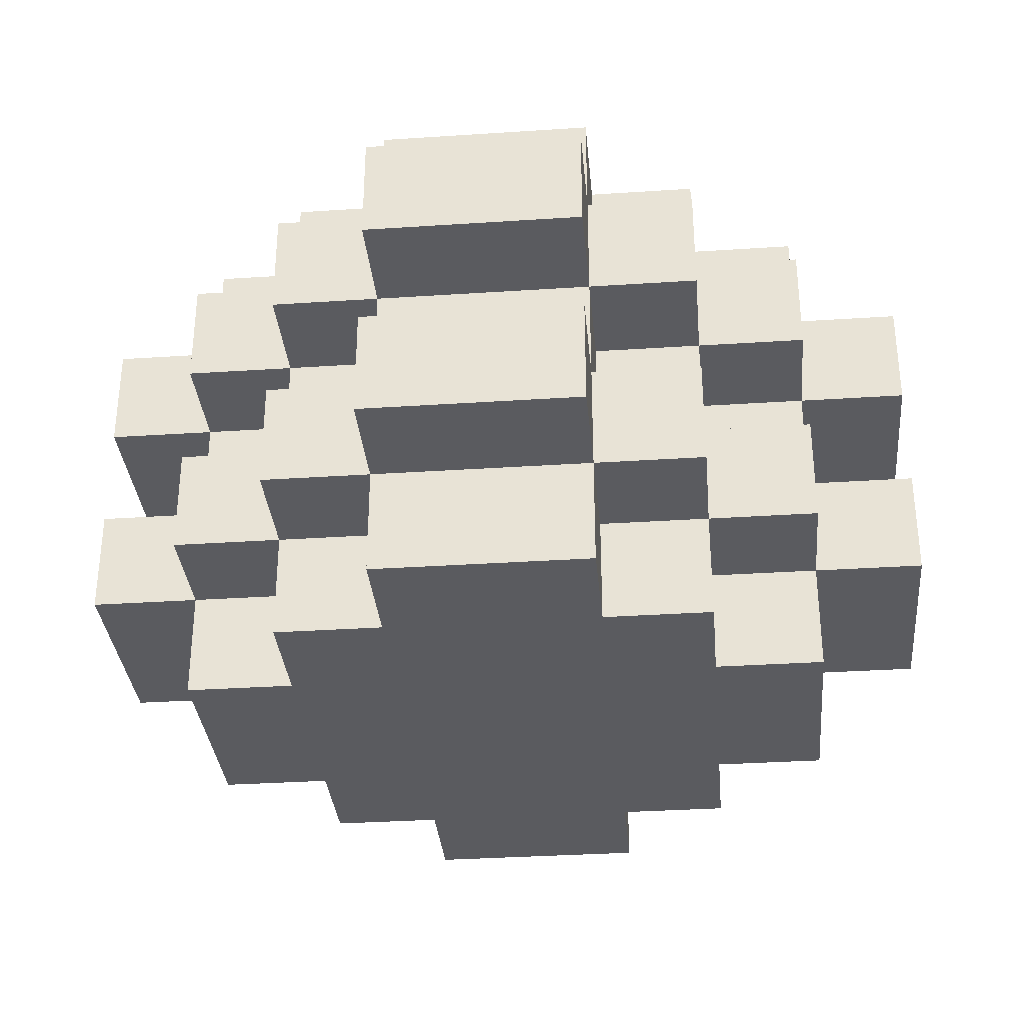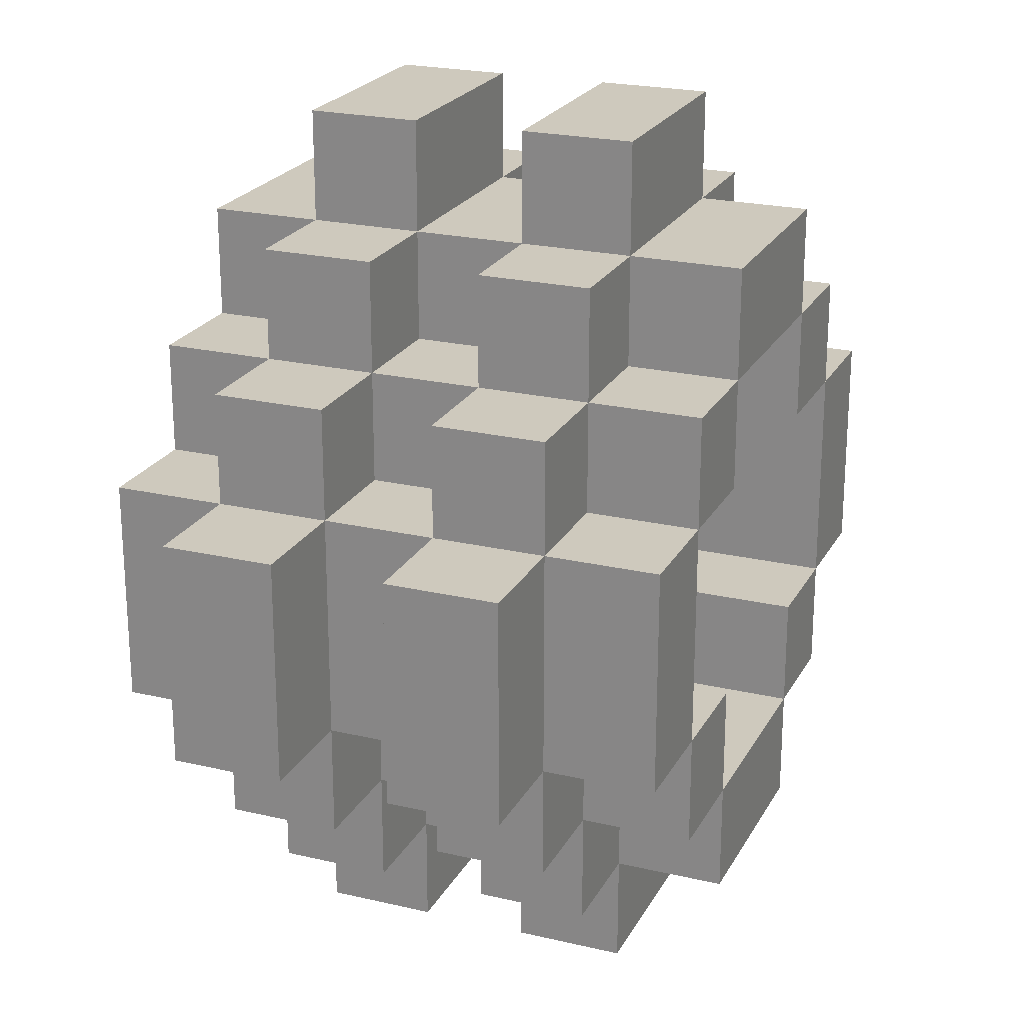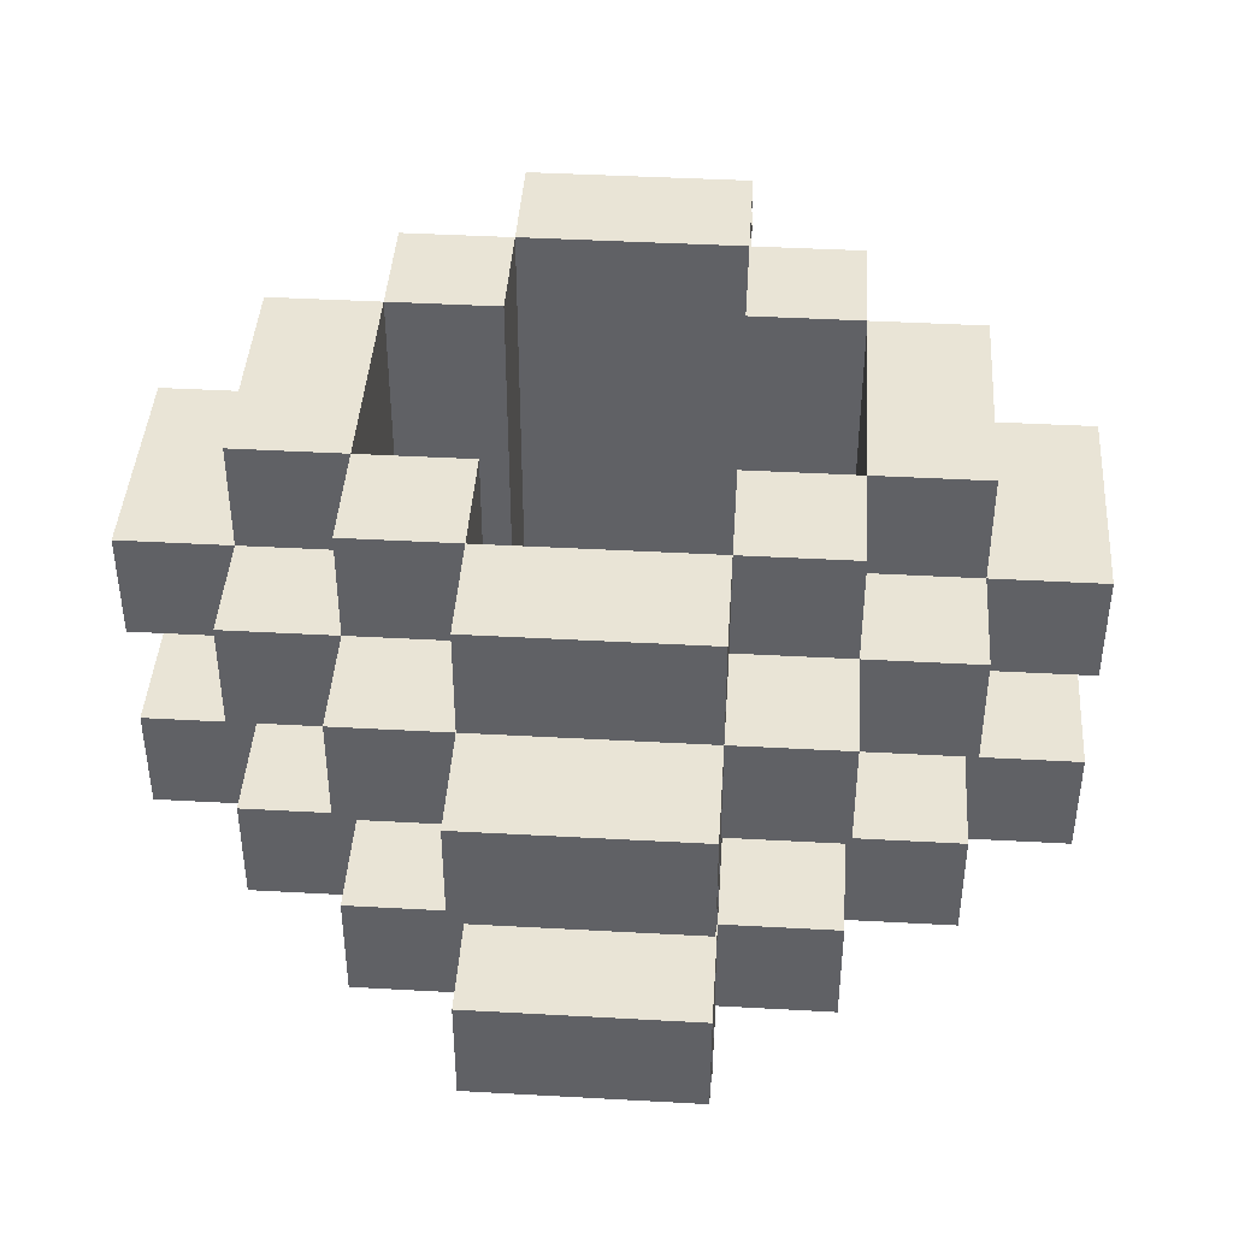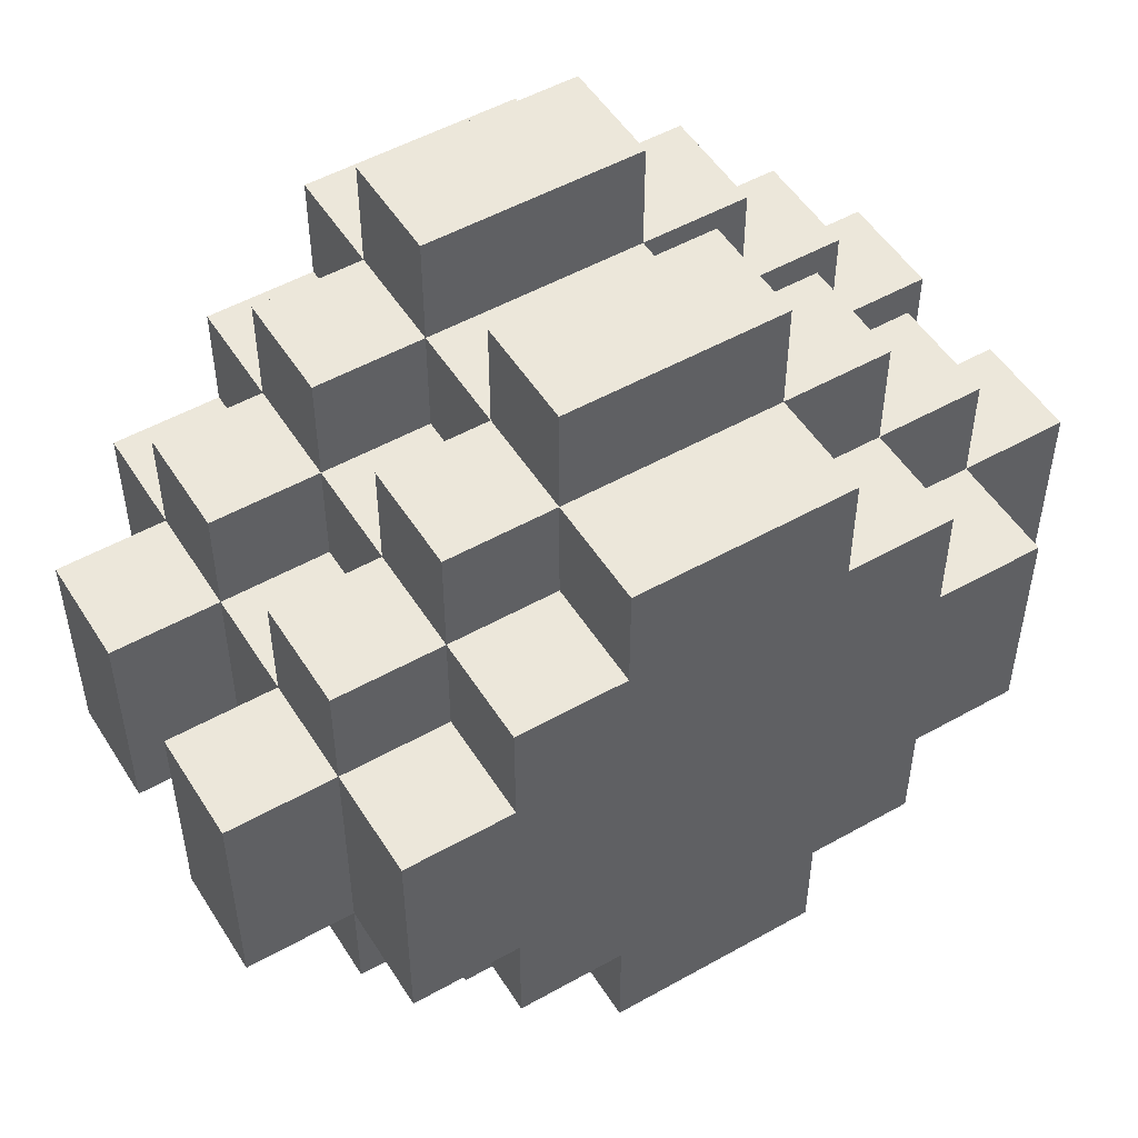
<metadata>
{"format":"obj","ext":"obj","renderer":"f3d","projection":"perspective","resolution":1024,"background":"white","views":[{"elev":-33.3,"azim":95.2,"up":"+Y"},{"elev":22.6,"azim":112.0,"up":"+Z"},{"elev":42.4,"azim":93.8,"up":"+Y"},{"elev":51.5,"azim":-31.4,"up":"+Z"}]}
</metadata>
<code>
v -4 1 1
v -4 1 -1
v -4 2 1
v -4 2 -1
v -4 3 1
v -4 3 -1
v -4 4 1
v -4 4 -1
v -3 0 1
v -3 0 -1
v -3 1 2
v -3 1 1
v -3 1 -1
v -3 1 -2
v -3 2 2
v -3 2 1
v -3 2 -1
v -3 2 -2
v -3 3 2
v -3 3 1
v -3 3 -1
v -3 3 -2
v -3 4 2
v -3 4 1
v -3 4 -1
v -3 4 -2
v -3 5 1
v -3 5 -1
v -2 0 2
v -2 0 1
v -2 0 -1
v -2 0 -2
v -2 1 3
v -2 1 2
v -2 1 1
v -2 1 -1
v -2 1 -2
v -2 1 -3
v -2 2 3
v -2 2 2
v -2 2 1
v -2 2 -1
v -2 2 -2
v -2 2 -3
v -2 3 3
v -2 3 2
v -2 3 1
v -2 3 -1
v -2 3 -2
v -2 3 -3
v -2 4 3
v -2 4 2
v -2 4 1
v -2 4 -1
v -2 4 -2
v -2 4 -3
v -2 5 2
v -2 5 1
v -2 5 -1
v -2 5 -2
v -1 0 3
v -1 0 2
v -1 0 -2
v -1 0 -3
v -1 1 4
v -1 1 3
v -1 1 2
v -1 1 -2
v -1 1 -3
v -1 1 -4
v -1 2 4
v -1 2 3
v -1 2 2
v -1 2 -2
v -1 2 -3
v -1 2 -4
v -1 3 4
v -1 3 3
v -1 3 2
v -1 3 -2
v -1 3 -3
v -1 3 -4
v -1 4 4
v -1 4 3
v -1 4 2
v -1 4 -2
v -1 4 -3
v -1 4 -4
v -1 5 3
v -1 5 2
v -1 5 -2
v -1 5 -3
v 1 1 2
v 1 1 1
v 1 1 -1
v 1 1 -2
v 1 5 2
v 1 5 1
v 1 5 -1
v 1 5 -2
v 2 1 1
v 2 1 -1
v 2 5 1
v 2 5 -1
v -2 1 1
v -2 1 -1
v -2 5 1
v -2 5 -1
v -1 1 2
v -1 1 1
v -1 1 -1
v -1 1 -2
v -1 5 2
v -1 5 1
v -1 5 -1
v -1 5 -2
v 1 0 3
v 1 0 2
v 1 0 -2
v 1 0 -3
v 1 1 4
v 1 1 3
v 1 1 2
v 1 1 -2
v 1 1 -3
v 1 1 -4
v 1 2 4
v 1 2 3
v 1 2 2
v 1 2 -2
v 1 2 -3
v 1 2 -4
v 1 3 4
v 1 3 3
v 1 3 2
v 1 3 -2
v 1 3 -3
v 1 3 -4
v 1 4 4
v 1 4 3
v 1 4 2
v 1 4 -2
v 1 4 -3
v 1 4 -4
v 1 5 3
v 1 5 2
v 1 5 -2
v 1 5 -3
v 2 0 2
v 2 0 1
v 2 0 -1
v 2 0 -2
v 2 1 3
v 2 1 2
v 2 1 1
v 2 1 -1
v 2 1 -2
v 2 1 -3
v 2 2 3
v 2 2 2
v 2 2 1
v 2 2 -1
v 2 2 -2
v 2 2 -3
v 2 3 3
v 2 3 2
v 2 3 1
v 2 3 -1
v 2 3 -2
v 2 3 -3
v 2 4 3
v 2 4 2
v 2 4 1
v 2 4 -1
v 2 4 -2
v 2 4 -3
v 2 5 2
v 2 5 1
v 2 5 -1
v 2 5 -2
v 3 0 1
v 3 0 -1
v 3 1 2
v 3 1 1
v 3 1 -1
v 3 1 -2
v 3 2 2
v 3 2 1
v 3 2 -1
v 3 2 -2
v 3 3 2
v 3 3 1
v 3 3 -1
v 3 3 -2
v 3 4 2
v 3 4 1
v 3 4 -1
v 3 4 -2
v 3 5 1
v 3 5 -1
v 4 1 1
v 4 1 -1
v 4 2 1
v 4 2 -1
v 4 3 1
v 4 3 -1
v 4 4 1
v 4 4 -1
v -1 1 4
v -1 2 4
v -1 3 4
v -1 4 4
v 1 1 4
v 1 2 4
v 1 3 4
v 1 4 4
v -2 1 3
v -2 2 3
v -2 3 3
v -2 4 3
v -1 0 3
v -1 1 3
v -1 2 3
v -1 3 3
v -1 4 3
v -1 5 3
v 1 0 3
v 1 1 3
v 1 2 3
v 1 3 3
v 1 4 3
v 1 5 3
v 2 1 3
v 2 2 3
v 2 3 3
v 2 4 3
v -3 1 2
v -3 2 2
v -3 3 2
v -3 4 2
v -2 0 2
v -2 1 2
v -2 2 2
v -2 3 2
v -2 4 2
v -2 5 2
v -1 0 2
v -1 1 2
v -1 2 2
v -1 3 2
v -1 4 2
v -1 5 2
v 1 0 2
v 1 1 2
v 1 2 2
v 1 3 2
v 1 4 2
v 1 5 2
v 2 0 2
v 2 1 2
v 2 2 2
v 2 3 2
v 2 4 2
v 2 5 2
v 3 1 2
v 3 2 2
v 3 3 2
v 3 4 2
v -4 1 1
v -4 2 1
v -4 3 1
v -4 4 1
v -3 0 1
v -3 1 1
v -3 2 1
v -3 3 1
v -3 4 1
v -3 5 1
v -2 0 1
v -2 1 1
v -2 2 1
v -2 3 1
v -2 4 1
v -2 5 1
v 2 0 1
v 2 1 1
v 2 2 1
v 2 3 1
v 2 4 1
v 2 5 1
v 3 0 1
v 3 1 1
v 3 2 1
v 3 3 1
v 3 4 1
v 3 5 1
v 4 1 1
v 4 2 1
v 4 3 1
v 4 4 1
v -2 1 -1
v -2 5 -1
v -1 1 -1
v -1 5 -1
v 1 1 -1
v 1 5 -1
v 2 1 -1
v 2 5 -1
v -1 1 -2
v -1 5 -2
v 1 1 -2
v 1 5 -2
v -1 1 2
v -1 5 2
v 1 1 2
v 1 5 2
v -2 1 1
v -2 5 1
v -1 1 1
v -1 5 1
v 1 1 1
v 1 5 1
v 2 1 1
v 2 5 1
v -4 1 -1
v -4 2 -1
v -4 3 -1
v -4 4 -1
v -3 0 -1
v -3 1 -1
v -3 2 -1
v -3 3 -1
v -3 4 -1
v -3 5 -1
v -2 0 -1
v -2 1 -1
v -2 2 -1
v -2 3 -1
v -2 4 -1
v -2 5 -1
v 2 0 -1
v 2 1 -1
v 2 2 -1
v 2 3 -1
v 2 4 -1
v 2 5 -1
v 3 0 -1
v 3 1 -1
v 3 2 -1
v 3 3 -1
v 3 4 -1
v 3 5 -1
v 4 1 -1
v 4 2 -1
v 4 3 -1
v 4 4 -1
v -3 1 -2
v -3 2 -2
v -3 3 -2
v -3 4 -2
v -2 0 -2
v -2 1 -2
v -2 2 -2
v -2 3 -2
v -2 4 -2
v -2 5 -2
v -1 0 -2
v -1 1 -2
v -1 2 -2
v -1 3 -2
v -1 4 -2
v -1 5 -2
v 1 0 -2
v 1 1 -2
v 1 2 -2
v 1 3 -2
v 1 4 -2
v 1 5 -2
v 2 0 -2
v 2 1 -2
v 2 2 -2
v 2 3 -2
v 2 4 -2
v 2 5 -2
v 3 1 -2
v 3 2 -2
v 3 3 -2
v 3 4 -2
v -2 1 -3
v -2 2 -3
v -2 3 -3
v -2 4 -3
v -1 0 -3
v -1 1 -3
v -1 2 -3
v -1 3 -3
v -1 4 -3
v -1 5 -3
v 1 0 -3
v 1 1 -3
v 1 2 -3
v 1 3 -3
v 1 4 -3
v 1 5 -3
v 2 1 -3
v 2 2 -3
v 2 3 -3
v 2 4 -3
v -1 1 -4
v -1 2 -4
v -1 3 -4
v -1 4 -4
v 1 1 -4
v 1 2 -4
v 1 3 -4
v 1 4 -4
v -1 0 3
v 1 0 3
v -2 0 2
v -1 0 2
v 1 0 2
v 2 0 2
v -3 0 1
v -2 0 1
v 2 0 1
v 3 0 1
v -3 0 -1
v -2 0 -1
v 2 0 -1
v 3 0 -1
v -2 0 -2
v -1 0 -2
v 1 0 -2
v 2 0 -2
v -1 0 -3
v 1 0 -3
v -1 1 4
v 1 1 4
v -2 1 3
v -1 1 3
v 1 1 3
v 2 1 3
v -3 1 2
v -2 1 2
v -1 1 2
v 1 1 2
v 2 1 2
v 3 1 2
v -4 1 1
v -3 1 1
v -2 1 1
v 2 1 1
v 3 1 1
v 4 1 1
v -4 1 -1
v -3 1 -1
v -2 1 -1
v 2 1 -1
v 3 1 -1
v 4 1 -1
v -3 1 -2
v -2 1 -2
v -1 1 -2
v 1 1 -2
v 2 1 -2
v 3 1 -2
v -2 1 -3
v -1 1 -3
v 1 1 -3
v 2 1 -3
v -1 1 -4
v 1 1 -4
v -1 3 4
v 1 3 4
v -2 3 3
v -1 3 3
v 1 3 3
v 2 3 3
v -3 3 2
v -2 3 2
v -1 3 2
v 1 3 2
v 2 3 2
v 3 3 2
v -4 3 1
v -3 3 1
v -2 3 1
v 2 3 1
v 3 3 1
v 4 3 1
v -4 3 -1
v -3 3 -1
v -2 3 -1
v 2 3 -1
v 3 3 -1
v 4 3 -1
v -3 3 -2
v -2 3 -2
v -1 3 -2
v 1 3 -2
v 2 3 -2
v 3 3 -2
v -2 3 -3
v -1 3 -3
v 1 3 -3
v 2 3 -3
v -1 3 -4
v 1 3 -4
v -1 1 2
v 1 1 2
v -2 1 1
v -1 1 1
v 1 1 1
v 2 1 1
v -2 1 -1
v -1 1 -1
v 1 1 -1
v 2 1 -1
v -1 1 -2
v 1 1 -2
v -1 2 4
v 1 2 4
v -2 2 3
v -1 2 3
v 1 2 3
v 2 2 3
v -3 2 2
v -2 2 2
v -1 2 2
v 1 2 2
v 2 2 2
v 3 2 2
v -4 2 1
v -3 2 1
v -2 2 1
v 2 2 1
v 3 2 1
v 4 2 1
v -4 2 -1
v -3 2 -1
v -2 2 -1
v 2 2 -1
v 3 2 -1
v 4 2 -1
v -3 2 -2
v -2 2 -2
v -1 2 -2
v 1 2 -2
v 2 2 -2
v 3 2 -2
v -2 2 -3
v -1 2 -3
v 1 2 -3
v 2 2 -3
v -1 2 -4
v 1 2 -4
v -1 4 4
v 1 4 4
v -2 4 3
v -1 4 3
v 1 4 3
v 2 4 3
v -3 4 2
v -2 4 2
v -1 4 2
v 1 4 2
v 2 4 2
v 3 4 2
v -4 4 1
v -3 4 1
v -2 4 1
v 2 4 1
v 3 4 1
v 4 4 1
v -4 4 -1
v -3 4 -1
v -2 4 -1
v 2 4 -1
v 3 4 -1
v 4 4 -1
v -3 4 -2
v -2 4 -2
v -1 4 -2
v 1 4 -2
v 2 4 -2
v 3 4 -2
v -2 4 -3
v -1 4 -3
v 1 4 -3
v 2 4 -3
v -1 4 -4
v 1 4 -4
v -1 5 3
v 1 5 3
v -2 5 2
v -1 5 2
v 1 5 2
v 2 5 2
v -3 5 1
v -2 5 1
v -1 5 1
v 1 5 1
v 2 5 1
v 3 5 1
v -3 5 -1
v -2 5 -1
v -1 5 -1
v 1 5 -1
v 2 5 -1
v 3 5 -1
v -2 5 -2
v -1 5 -2
v 1 5 -2
v 2 5 -2
v -1 5 -3
v 1 5 -3
f 3 2 1
f 4 2 3
f 7 6 5
f 8 6 7
f 12 10 9
f 13 10 12
f 15 12 11
f 16 12 15
f 17 14 13
f 18 14 17
f 20 17 16
f 21 17 20
f 23 20 19
f 24 20 23
f 25 22 21
f 26 22 25
f 27 25 24
f 28 25 27
f 34 30 29
f 35 30 34
f 36 32 31
f 37 32 36
f 39 34 33
f 40 34 39
f 43 38 37
f 44 38 43
f 46 41 40
f 47 41 46
f 48 43 42
f 49 43 48
f 51 46 45
f 52 46 51
f 55 50 49
f 56 50 55
f 57 53 52
f 58 53 57
f 59 55 54
f 60 55 59
f 66 62 61
f 67 62 66
f 68 64 63
f 69 64 68
f 71 66 65
f 72 66 71
f 75 70 69
f 76 70 75
f 78 73 72
f 79 73 78
f 80 75 74
f 81 75 80
f 83 78 77
f 84 78 83
f 87 82 81
f 88 82 87
f 89 85 84
f 90 85 89
f 91 87 86
f 92 87 91
f 97 94 93
f 98 94 97
f 99 96 95
f 100 96 99
f 103 102 101
f 104 102 103
f 105 106 107
f 107 106 108
f 109 110 113
f 113 110 114
f 111 112 115
f 115 112 116
f 117 118 122
f 122 118 123
f 119 120 124
f 124 120 125
f 121 122 127
f 127 122 128
f 125 126 131
f 131 126 132
f 128 129 134
f 134 129 135
f 130 131 136
f 136 131 137
f 133 134 139
f 139 134 140
f 137 138 143
f 143 138 144
f 140 141 145
f 145 141 146
f 142 143 147
f 147 143 148
f 149 150 154
f 154 150 155
f 151 152 156
f 156 152 157
f 153 154 159
f 159 154 160
f 157 158 163
f 163 158 164
f 160 161 166
f 166 161 167
f 162 163 168
f 168 163 169
f 165 166 171
f 171 166 172
f 169 170 175
f 175 170 176
f 172 173 177
f 177 173 178
f 174 175 179
f 179 175 180
f 181 182 184
f 184 182 185
f 183 184 187
f 187 184 188
f 185 186 189
f 189 186 190
f 188 189 192
f 192 189 193
f 191 192 195
f 195 192 196
f 193 194 197
f 197 194 198
f 196 197 199
f 199 197 200
f 201 202 203
f 203 202 204
f 205 206 207
f 207 206 208
f 213 210 209
f 214 210 213
f 215 212 211
f 216 212 215
f 222 218 217
f 223 218 222
f 224 220 219
f 225 220 224
f 227 222 221
f 228 222 227
f 229 224 223
f 230 224 229
f 231 226 225
f 232 226 231
f 233 229 228
f 234 229 233
f 235 231 230
f 236 231 235
f 242 238 237
f 243 238 242
f 244 240 239
f 245 240 244
f 247 242 241
f 248 242 247
f 249 244 243
f 250 244 249
f 251 246 245
f 252 246 251
f 259 254 253
f 260 254 259
f 261 256 255
f 262 256 261
f 263 258 257
f 264 258 263
f 265 261 260
f 266 261 265
f 267 263 262
f 268 263 267
f 274 270 269
f 275 270 274
f 276 272 271
f 277 272 276
f 279 274 273
f 280 274 279
f 281 276 275
f 282 276 281
f 283 278 277
f 284 278 283
f 291 286 285
f 292 286 291
f 293 288 287
f 294 288 293
f 295 290 289
f 296 290 295
f 297 293 292
f 298 293 297
f 299 295 294
f 300 295 299
f 303 302 301
f 304 302 303
f 307 306 305
f 308 306 307
f 311 310 309
f 312 310 311
f 313 314 315
f 315 314 316
f 317 318 319
f 319 318 320
f 321 322 323
f 323 322 324
f 325 326 330
f 330 326 331
f 327 328 332
f 332 328 333
f 329 330 335
f 335 330 336
f 331 332 337
f 337 332 338
f 333 334 339
f 339 334 340
f 341 342 347
f 347 342 348
f 343 344 349
f 349 344 350
f 345 346 351
f 351 346 352
f 348 349 353
f 353 349 354
f 350 351 355
f 355 351 356
f 357 358 362
f 362 358 363
f 359 360 364
f 364 360 365
f 361 362 367
f 367 362 368
f 363 364 369
f 369 364 370
f 365 366 371
f 371 366 372
f 373 374 379
f 379 374 380
f 375 376 381
f 381 376 382
f 377 378 383
f 383 378 384
f 380 381 385
f 385 381 386
f 382 383 387
f 387 383 388
f 389 390 394
f 394 390 395
f 391 392 396
f 396 392 397
f 393 394 399
f 399 394 400
f 395 396 401
f 401 396 402
f 397 398 403
f 403 398 404
f 400 401 405
f 405 401 406
f 402 403 407
f 407 403 408
f 409 410 413
f 413 410 414
f 411 412 415
f 415 412 416
f 420 418 417
f 421 418 420
f 424 420 419
f 424 422 421
f 424 421 420
f 425 422 424
f 427 424 423
f 427 426 425
f 427 425 424
f 428 426 427
f 429 426 428
f 430 426 429
f 431 429 428
f 432 429 431
f 433 429 432
f 434 429 433
f 435 433 432
f 436 433 435
f 440 438 437
f 441 438 440
f 444 440 439
f 445 440 444
f 446 442 441
f 447 442 446
f 450 444 443
f 451 444 450
f 452 448 447
f 453 448 452
f 455 450 449
f 456 450 455
f 459 454 453
f 460 454 459
f 461 457 456
f 462 457 461
f 465 459 458
f 466 459 465
f 467 463 462
f 468 463 467
f 469 465 464
f 470 465 469
f 471 469 468
f 472 469 471
f 476 474 473
f 477 474 476
f 480 476 475
f 481 476 480
f 482 478 477
f 483 478 482
f 486 480 479
f 487 480 486
f 488 484 483
f 489 484 488
f 491 486 485
f 492 486 491
f 495 490 489
f 496 490 495
f 497 493 492
f 498 493 497
f 501 495 494
f 502 495 501
f 503 499 498
f 504 499 503
f 505 501 500
f 506 501 505
f 507 505 504
f 508 505 507
f 509 510 512
f 512 510 513
f 511 512 515
f 513 514 515
f 512 513 515
f 515 514 516
f 516 514 517
f 517 514 518
f 516 517 519
f 519 517 520
f 521 522 524
f 524 522 525
f 523 524 528
f 528 524 529
f 525 526 530
f 530 526 531
f 527 528 534
f 534 528 535
f 531 532 536
f 536 532 537
f 533 534 539
f 539 534 540
f 537 538 543
f 543 538 544
f 540 541 545
f 545 541 546
f 542 543 549
f 549 543 550
f 546 547 551
f 551 547 552
f 548 549 553
f 553 549 554
f 552 553 555
f 555 553 556
f 557 558 560
f 560 558 561
f 559 560 564
f 564 560 565
f 561 562 566
f 566 562 567
f 563 564 570
f 570 564 571
f 567 568 572
f 572 568 573
f 569 570 575
f 575 570 576
f 573 574 579
f 579 574 580
f 576 577 581
f 581 577 582
f 578 579 585
f 585 579 586
f 582 583 587
f 587 583 588
f 584 585 589
f 589 585 590
f 588 589 591
f 591 589 592
f 593 594 596
f 596 594 597
f 595 596 600
f 600 596 601
f 597 598 602
f 602 598 603
f 599 600 605
f 605 600 606
f 603 604 609
f 609 604 610
f 606 607 611
f 611 607 612
f 608 609 613
f 613 609 614
f 612 613 615
f 615 613 616

</code>
